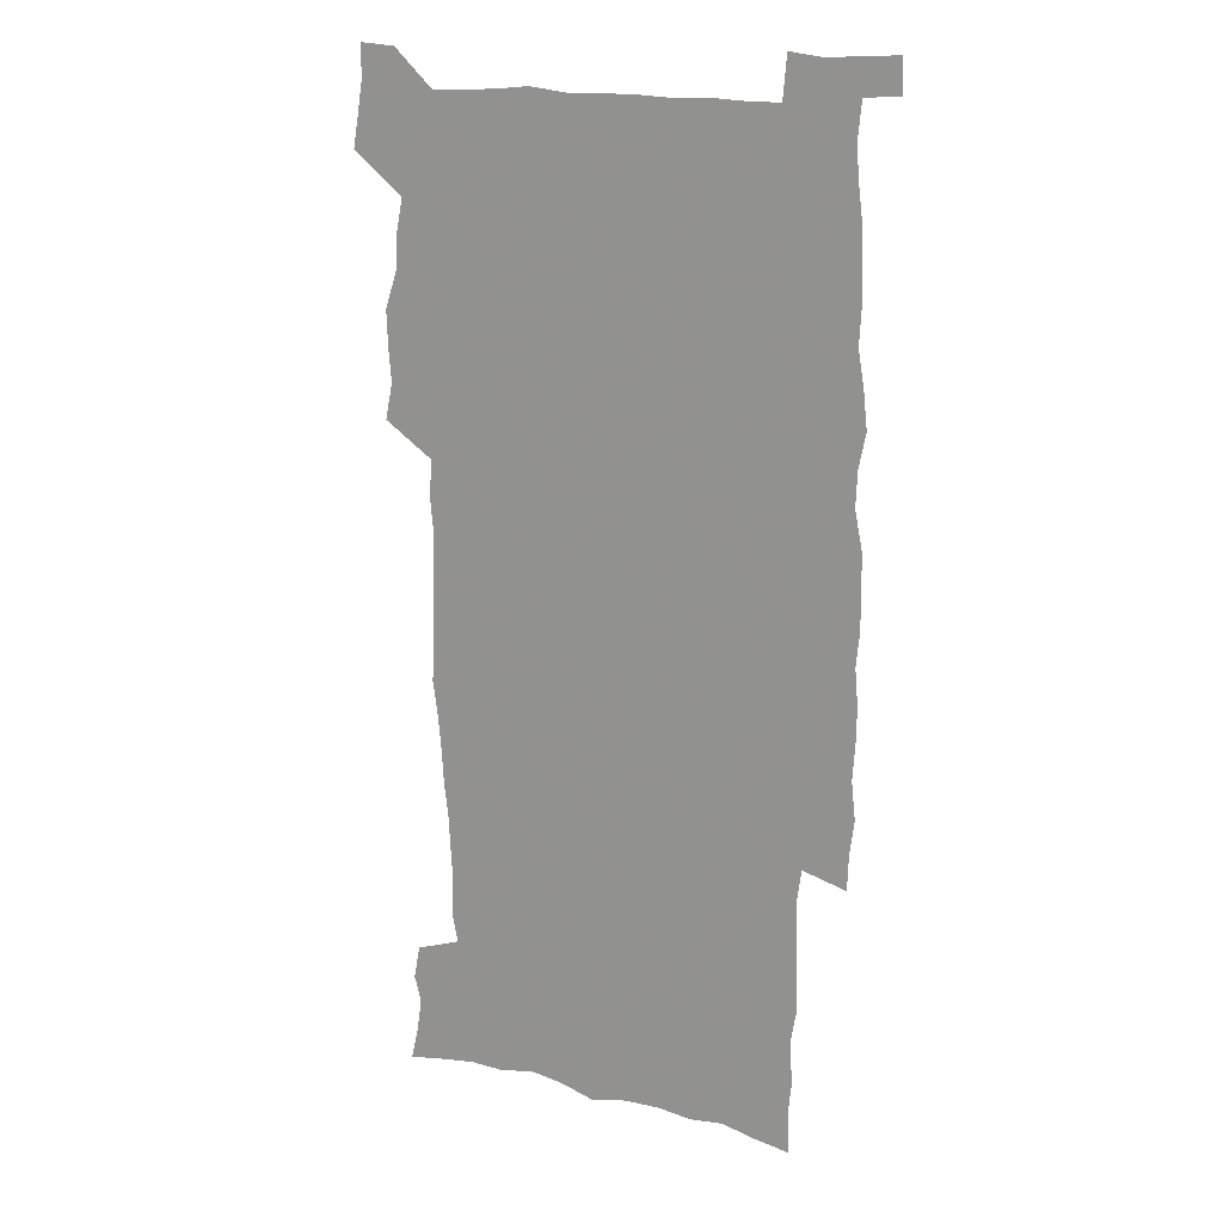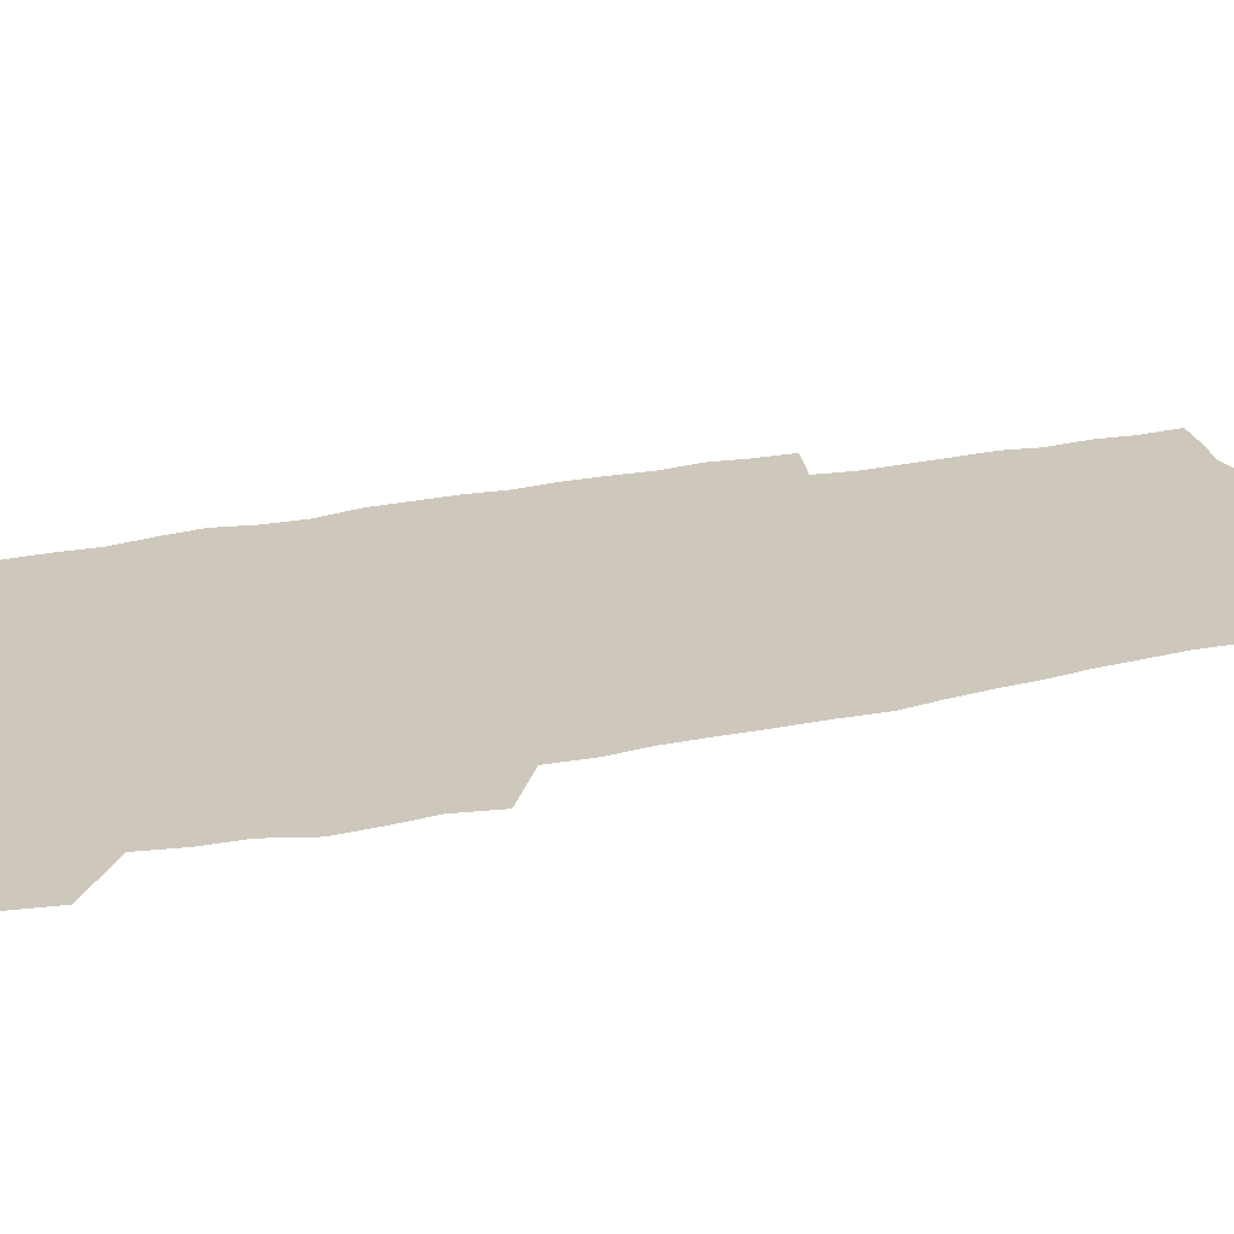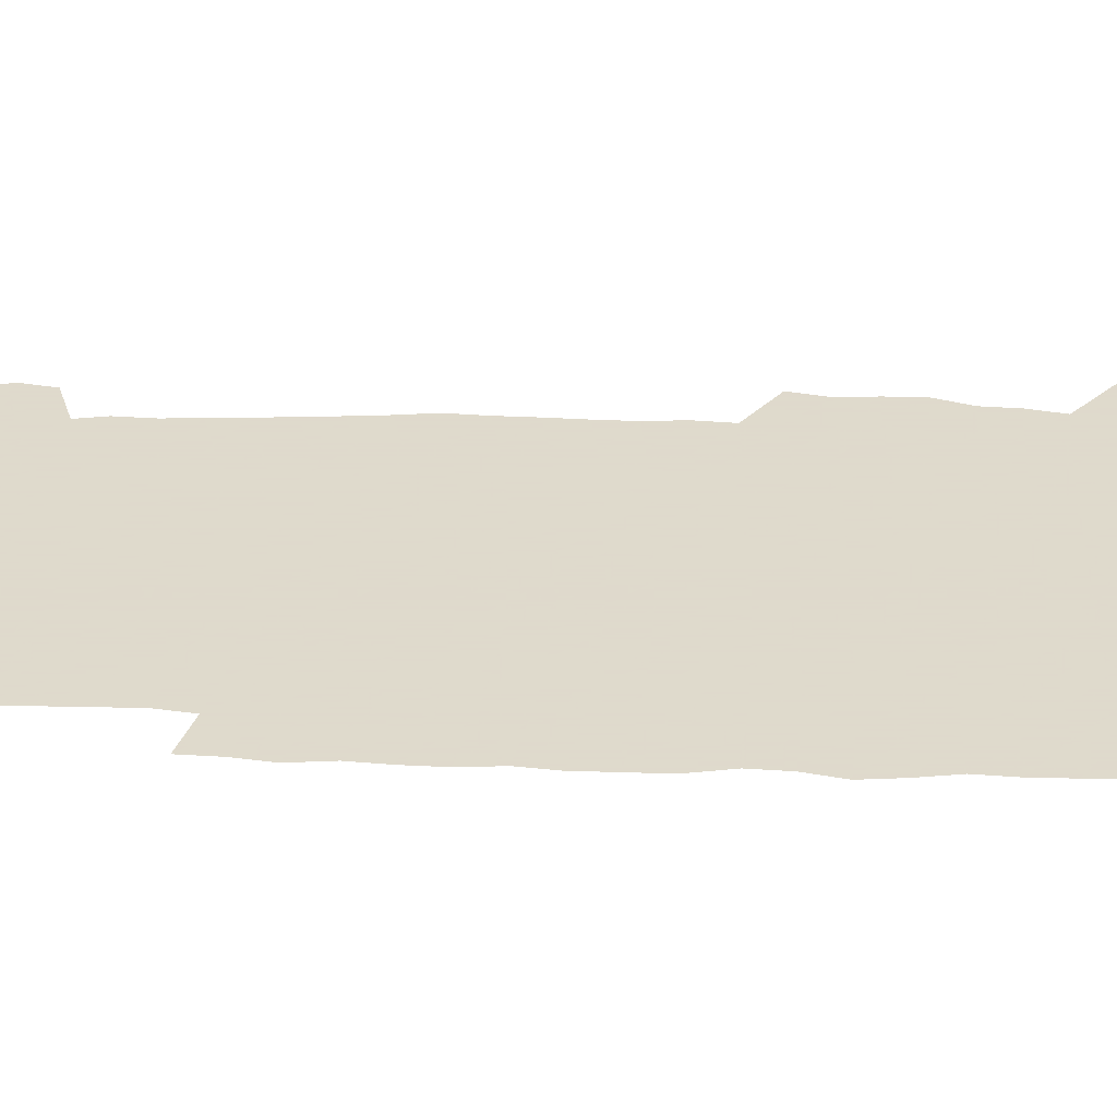
<metadata>
{"format":"obj","ext":"obj","renderer":"f3d","projection":"perspective","resolution":1024,"background":"white","views":[{"elev":16.7,"azim":27.7,"up":"+Y"},{"elev":21.9,"azim":-111.4,"up":"+Z"},{"elev":32.4,"azim":92.9,"up":"+Z"}]}
</metadata>
<code>
v 443 558.3 0
v 445.5 572.4 0
v 447.7 586.4 0
v 447.7 600.7 0
v 459.6 157.8 0
v 462.9 172.5 0
v 464.9 186.3 0
v 461.9 197.6 0
v 464.7 212.1 0
v 455 448.3 0
v 458.2 464.3 0
v 456.9 479.5 0
v 456.4 494.7 0
v 461.6 510.5 0
v 462.4 525.5 0
v 465.3 540.4 0
v 463.9 555.7 0
v 464.6 570.2 0
v 464.6 584.6 0
v 463.5 599.7 0
v 475.3 160.5 0
v 479.6 176.2 0
v 483.2 191.3 0
v 480.5 202.8 0
v 484.7 219.3 0
v 482.2 231.7 0
v 482.9 247.3 0
v 482.1 262 0
v 481.2 277.3 0
v 479.4 292 0
v 478.4 307.4 0
v 476.9 322.6 0
v 474.8 337.6 0
v 475.8 354 0
v 476.1 370.2 0
v 476.6 386.3 0
v 476.9 402.3 0
v 475.4 417.8 0
v 476.5 433.8 0
v 475.1 449.2 0
v 477.3 464.7 0
v 475.3 479.9 0
v 478.7 495.2 0
v 479.9 510 0
v 479.2 524.7 0
v 482.5 539.3 0
v 481.1 554.4 0
v 480.5 569.2 0
v 480.8 583.4 0
v 490.8 162.7 0
v 494.5 178.6 0
v 495.3 192 0
v 497.1 207 0
v 499.9 223.5 0
v 497.7 236.2 0
v 500.2 253.1 0
v 499.4 267.6 0
v 499.6 283.1 0
v 499 297.9 0
v 497.2 312.3 0
v 496 327.3 0
v 495.6 342.7 0
v 494.7 357.9 0
v 495.8 374.1 0
v 496 389.4 0
v 495.2 404.4 0
v 495.3 419.7 0
v 494.9 434.9 0
v 494.1 450.1 0
v 495.4 465.4 0
v 496.3 480.3 0
v 496 495.1 0
v 497.6 509.7 0
v 497.6 524.3 0
v 498.3 538.6 0
v 499.1 552.6 0
v 496.8 568.3 0
v 495.3 583.9 0
v 504.8 162.4 0
v 508.6 179.1 0
v 509.4 193.3 0
v 515.8 214 0
v 516.1 228.1 0
v 515.9 242.3 0
v 515.2 256.2 0
v 515.2 271.2 0
v 515.9 287 0
v 513.8 300.6 0
v 512.9 315.2 0
v 512.9 330.7 0
v 511 345 0
v 511.5 360.4 0
v 513.4 376.9 0
v 512.8 391.3 0
v 512.2 406 0
v 511.5 420.7 0
v 512.3 436 0
v 512.7 451 0
v 512.6 465.8 0
v 513.3 480.5 0
v 513.1 495 0
v 513 509.6 0
v 513.4 523.9 0
v 513.5 538.2 0
v 513.7 552.5 0
v 512.5 567.5 0
v 509.9 584.8 0
v 522.1 165.4 0
v 524 180.9 0
v 527.5 199.4 0
v 529.9 216.4 0
v 529.6 229.5 0
v 531.7 246.2 0
v 529.9 258.9 0
v 530.1 273.8 0
v 529.8 288.6 0
v 529.1 303 0
v 527.6 317.1 0
v 528.8 333.6 0
v 528.7 348.3 0
v 527.4 362.5 0
v 527.6 377.5 0
v 528.2 392.6 0
v 527.9 406.9 0
v 528 421.7 0
v 526.7 436.3 0
v 528 451.6 0
v 528.4 466.2 0
v 528.5 480.6 0
v 528.8 495 0
v 528.6 509.4 0
v 528.5 523.6 0
v 529.5 537.6 0
v 528.5 552.5 0
v 527.2 568.1 0
v 524.5 586.3 0
v 536.3 163.2 0
v 540 184.1 0
v 541.6 200.3 0
v 542.8 215.7 0
v 544.2 232.4 0
v 544.5 246.9 0
v 544 260.2 0
v 544.4 275 0
v 544.3 290.3 0
v 543.6 304.9 0
v 543 319.5 0
v 542.9 334.4 0
v 542.9 349.5 0
v 542.6 364 0
v 542.5 378.6 0
v 542.3 392.9 0
v 541.6 406.9 0
v 543.4 423 0
v 542.6 437.3 0
v 543.1 452 0
v 543.2 466.4 0
v 542.3 480.8 0
v 543.5 495.3 0
v 543.3 509.5 0
v 544.2 523.5 0
v 543.4 538.5 0
v 543.1 552.8 0
v 542.2 568 0
v 540.8 584.5 0
v 550.8 159.1 0
v 554.1 182.2 0
v 555.3 199 0
v 556.6 216.4 0
v 557.6 232.8 0
v 557.7 247.1 0
v 558.3 261.9 0
v 557.9 274.9 0
v 558.2 292.4 0
v 557.6 305.9 0
v 557.2 320.3 0
v 557.1 335.2 0
v 556.9 349.9 0
v 556.8 364.7 0
v 556.8 379.2 0
v 556.9 393.5 0
v 557.3 408.6 0
v 557.5 423.2 0
v 557.4 437.6 0
v 557.8 452.4 0
v 558.1 466.7 0
v 557.6 481 0
v 558.3 495.3 0
v 558 509.6 0
v 558.1 523.6 0
v 558 538.1 0
v 557.7 552.9 0
v 557.2 567.7 0
v 555.8 584.8 0
v 567.3 162.7 0
v 569 183.6 0
v 570 201.1 0
v 570.6 218.4 0
v 571 232.5 0
v 571.3 248.6 0
v 571.4 262 0
v 571.2 275.3 0
v 571.5 292.7 0
v 571.7 306.8 0
v 571.4 321 0
v 571.3 336.2 0
v 571.1 350.7 0
v 570.9 365.4 0
v 570.6 378.9 0
v 571.7 394.9 0
v 571.7 409.1 0
v 571.8 423.3 0
v 571.8 437.7 0
v 572 452.1 0
v 572.2 467 0
v 572.3 481.2 0
v 572.4 495.4 0
v 572.3 509.6 0
v 572.2 524.1 0
v 572.5 537.9 0
v 572 553.7 0
v 571.8 568.2 0
v 570.9 584.9 0
v 582.7 163.2 0
v 583.3 183.4 0
v 584.3 198.7 0
v 584.4 216.4 0
v 584.6 232.7 0
v 585.1 246.9 0
v 584.8 261.8 0
v 585 275.4 0
v 585.9 290.3 0
v 585.5 306.9 0
v 585.4 321.1 0
v 585.2 336.2 0
v 585.2 351 0
v 585 366 0
v 585.4 380.8 0
v 585.5 395 0
v 585.6 409.6 0
v 586.1 423.4 0
v 586.2 437.9 0
v 586.2 452.2 0
v 586.4 466.8 0
v 586.6 481.2 0
v 586.7 495.5 0
v 586.6 509.8 0
v 586.7 524 0
v 586.7 538.7 0
v 586.9 552.9 0
v 586.7 568.1 0
v 586.2 584.2 0
v 598 161.5 0
v 597.9 180.2 0
v 598.7 197.5 0
v 598.1 216.7 0
v 598.7 231 0
v 598.9 245.9 0
v 598.9 260.8 0
v 598.7 276.8 0
v 599.9 289.7 0
v 599.3 306.6 0
v 599.3 321 0
v 599.5 335.2 0
v 599.2 351.5 0
v 599.1 366.1 0
v 599.3 380.5 0
v 599.6 394.8 0
v 600.2 409.1 0
v 600.2 423.6 0
v 600.3 437.8 0
v 600.5 452.1 0
v 600.9 466.2 0
v 601.1 481.2 0
v 601 495.6 0
v 600.9 509.9 0
v 601.1 524.4 0
v 601.1 538.7 0
v 601.5 553.5 0
v 601.4 568.2 0
v 601.2 584.9 0
v 612.7 163.3 0
v 611.7 183.5 0
v 613.5 196.1 0
v 612.7 213.9 0
v 612.8 229.2 0
v 613.5 243.9 0
v 613.6 259 0
v 613.3 274.8 0
v 613.7 289.5 0
v 612.9 306.5 0
v 613.6 320.3 0
v 613.5 335.5 0
v 613.9 350 0
v 613.6 365.1 0
v 613.9 379.6 0
v 614.2 394.1 0
v 614.4 408.6 0
v 614.9 423 0
v 614.8 437.6 0
v 615.4 452 0
v 614.9 467.8 0
v 615.9 481.7 0
v 615.5 495.9 0
v 615.6 510.2 0
v 615.7 524.6 0
v 614.9 538.3 0
v 616 554 0
v 615.8 568 0
v 616.1 584.2 0
v 628.3 159.9 0
v 626.8 179.1 0
v 628.1 193.6 0
v 627.5 210.9 0
v 627.4 226.9 0
v 628.2 241.6 0
v 628.3 257.3 0
v 627.9 273.3 0
v 628.2 288.5 0
v 627.1 304.7 0
v 628.6 318.6 0
v 628.6 333.6 0
v 628.5 348.8 0
v 628.9 363.4 0
v 628.5 378.5 0
v 629.3 392.8 0
v 630.1 407.4 0
v 630.7 422.1 0
v 630.3 437.2 0
v 630.2 452.1 0
v 629.1 467.1 0
v 631.1 481.6 0
v 630.8 496 0
v 632 510.8 0
v 631.2 525.2 0
v 630.4 539.6 0
v 630.8 554.4 0
v 630.5 568.8 0
v 630.9 584.2 0
v 632.5 602.6 0
v 643.2 157.6 0
v 642.4 175 0
v 643.9 189.5 0
v 642.8 207.4 0
v 645.2 221.5 0
v 644.7 237.6 0
v 644.3 253.8 0
v 644 269.9 0
v 646.1 284.3 0
v 644.6 300.8 0
v 645 315.9 0
v 643.9 331.7 0
v 645.4 346.1 0
v 644.8 361.4 0
v 646.2 375.9 0
v 646.6 390.7 0
v 647.7 405.5 0
v 646.8 421 0
v 647.2 436.1 0
v 646.5 451.4 0
v 646.6 466.6 0
v 645.3 481.5 0
v 646.1 495.8 0
v 647.8 511.1 0
v 646.5 525.8 0
v 645.1 540.1 0
v 646.7 555.1 0
v 645.1 569.4 0
v 645.7 584.5 0
v 647.1 600.8 0
v 665.5 279.2 0
v 666 294.7 0
v 668 309.4 0
v 666.2 325.9 0
v 667.3 340.9 0
v 667.6 356.3 0
v 666.3 372.3 0
v 667.8 387.2 0
v 667.6 402.6 0
v 667.6 418 0
v 664.2 435.1 0
v 664.9 450.1 0
v 667.9 465.1 0
v 666.2 480.7 0
v 663.6 496.2 0
v 664.5 511.4 0
v 664.2 526.5 0
v 663.8 541.4 0
v 661.9 556.2 0
v 660.7 570.7 0
v 662.3 587.1 0
v 662.2 601.7 0
v 677.7 588.2 0
v 677.1 602.5 0
f 16 17 1
f 1 17 2
f 17 18 2
f 2 18 3
f 18 19 3
f 3 19 4
f 19 20 4
f 5 21 6
f 21 22 6
f 6 22 7
f 22 23 7
f 7 23 8
f 23 24 8
f 8 24 9
f 24 25 9
f 39 40 10
f 10 40 11
f 40 41 11
f 11 41 12
f 41 42 12
f 12 42 13
f 42 43 13
f 13 43 14
f 43 44 14
f 14 44 15
f 44 45 15
f 15 45 16
f 45 46 16
f 16 46 17
f 46 47 17
f 17 47 18
f 47 48 18
f 18 48 19
f 48 49 19
f 19 49 20
f 21 50 22
f 50 51 22
f 22 51 23
f 51 52 23
f 23 52 24
f 52 53 24
f 24 53 25
f 53 54 25
f 25 54 26
f 54 55 26
f 26 55 27
f 55 56 27
f 27 56 28
f 56 57 28
f 28 57 29
f 57 58 29
f 29 58 30
f 58 59 30
f 30 59 31
f 59 60 31
f 31 60 32
f 60 61 32
f 32 61 33
f 61 62 33
f 33 62 34
f 62 63 34
f 34 63 35
f 63 64 35
f 35 64 36
f 64 65 36
f 36 65 37
f 65 66 37
f 37 66 38
f 66 67 38
f 38 67 39
f 67 68 39
f 39 68 40
f 68 69 40
f 40 69 41
f 69 70 41
f 41 70 42
f 70 71 42
f 42 71 43
f 71 72 43
f 43 72 44
f 72 73 44
f 44 73 45
f 73 74 45
f 45 74 46
f 74 75 46
f 46 75 47
f 75 76 47
f 47 76 48
f 76 77 48
f 48 77 49
f 77 78 49
f 50 79 51
f 79 80 51
f 51 80 52
f 80 81 52
f 52 81 53
f 81 82 53
f 53 82 54
f 82 83 54
f 54 83 55
f 83 84 55
f 55 84 56
f 84 85 56
f 56 85 57
f 85 86 57
f 57 86 58
f 86 87 58
f 58 87 59
f 87 88 59
f 59 88 60
f 88 89 60
f 60 89 61
f 89 90 61
f 61 90 62
f 90 91 62
f 62 91 63
f 91 92 63
f 63 92 64
f 92 93 64
f 64 93 65
f 93 94 65
f 65 94 66
f 94 95 66
f 66 95 67
f 95 96 67
f 67 96 68
f 96 97 68
f 68 97 69
f 97 98 69
f 69 98 70
f 98 99 70
f 70 99 71
f 99 100 71
f 71 100 72
f 100 101 72
f 72 101 73
f 101 102 73
f 73 102 74
f 102 103 74
f 74 103 75
f 103 104 75
f 75 104 76
f 104 105 76
f 76 105 77
f 105 106 77
f 77 106 78
f 106 107 78
f 79 108 80
f 108 109 80
f 80 109 81
f 109 110 81
f 81 110 82
f 110 111 82
f 82 111 83
f 111 112 83
f 83 112 84
f 112 113 84
f 84 113 85
f 113 114 85
f 85 114 86
f 114 115 86
f 86 115 87
f 115 116 87
f 87 116 88
f 116 117 88
f 88 117 89
f 117 118 89
f 89 118 90
f 118 119 90
f 90 119 91
f 119 120 91
f 91 120 92
f 120 121 92
f 92 121 93
f 121 122 93
f 93 122 94
f 122 123 94
f 94 123 95
f 123 124 95
f 95 124 96
f 124 125 96
f 96 125 97
f 125 126 97
f 97 126 98
f 126 127 98
f 98 127 99
f 127 128 99
f 99 128 100
f 128 129 100
f 100 129 101
f 129 130 101
f 101 130 102
f 130 131 102
f 102 131 103
f 131 132 103
f 103 132 104
f 132 133 104
f 104 133 105
f 133 134 105
f 105 134 106
f 134 135 106
f 106 135 107
f 135 136 107
f 108 137 109
f 137 138 109
f 109 138 110
f 138 139 110
f 110 139 111
f 139 140 111
f 111 140 112
f 140 141 112
f 112 141 113
f 141 142 113
f 113 142 114
f 142 143 114
f 114 143 115
f 143 144 115
f 115 144 116
f 144 145 116
f 116 145 117
f 145 146 117
f 117 146 118
f 146 147 118
f 118 147 119
f 147 148 119
f 119 148 120
f 148 149 120
f 120 149 121
f 149 150 121
f 121 150 122
f 150 151 122
f 122 151 123
f 151 152 123
f 123 152 124
f 152 153 124
f 124 153 125
f 153 154 125
f 125 154 126
f 154 155 126
f 126 155 127
f 155 156 127
f 127 156 128
f 156 157 128
f 128 157 129
f 157 158 129
f 129 158 130
f 158 159 130
f 130 159 131
f 159 160 131
f 131 160 132
f 160 161 132
f 132 161 133
f 161 162 133
f 133 162 134
f 162 163 134
f 134 163 135
f 163 164 135
f 135 164 136
f 164 165 136
f 137 166 138
f 166 167 138
f 138 167 139
f 167 168 139
f 139 168 140
f 168 169 140
f 140 169 141
f 169 170 141
f 141 170 142
f 170 171 142
f 142 171 143
f 171 172 143
f 143 172 144
f 172 173 144
f 144 173 145
f 173 174 145
f 145 174 146
f 174 175 146
f 146 175 147
f 175 176 147
f 147 176 148
f 176 177 148
f 148 177 149
f 177 178 149
f 149 178 150
f 178 179 150
f 150 179 151
f 179 180 151
f 151 180 152
f 180 181 152
f 152 181 153
f 181 182 153
f 153 182 154
f 182 183 154
f 154 183 155
f 183 184 155
f 155 184 156
f 184 185 156
f 156 185 157
f 185 186 157
f 157 186 158
f 186 187 158
f 158 187 159
f 187 188 159
f 159 188 160
f 188 189 160
f 160 189 161
f 189 190 161
f 161 190 162
f 190 191 162
f 162 191 163
f 191 192 163
f 163 192 164
f 192 193 164
f 164 193 165
f 193 194 165
f 166 195 167
f 195 196 167
f 167 196 168
f 196 197 168
f 168 197 169
f 197 198 169
f 169 198 170
f 198 199 170
f 170 199 171
f 199 200 171
f 171 200 172
f 200 201 172
f 172 201 173
f 201 202 173
f 173 202 174
f 202 203 174
f 174 203 175
f 203 204 175
f 175 204 176
f 204 205 176
f 176 205 177
f 205 206 177
f 177 206 178
f 206 207 178
f 178 207 179
f 207 208 179
f 179 208 180
f 208 209 180
f 180 209 181
f 209 210 181
f 181 210 182
f 210 211 182
f 182 211 183
f 211 212 183
f 183 212 184
f 212 213 184
f 184 213 185
f 213 214 185
f 185 214 186
f 214 215 186
f 186 215 187
f 215 216 187
f 187 216 188
f 216 217 188
f 188 217 189
f 217 218 189
f 189 218 190
f 218 219 190
f 190 219 191
f 219 220 191
f 191 220 192
f 220 221 192
f 192 221 193
f 221 222 193
f 193 222 194
f 222 223 194
f 195 224 196
f 224 225 196
f 196 225 197
f 225 226 197
f 197 226 198
f 226 227 198
f 198 227 199
f 227 228 199
f 199 228 200
f 228 229 200
f 200 229 201
f 229 230 201
f 201 230 202
f 230 231 202
f 202 231 203
f 231 232 203
f 203 232 204
f 232 233 204
f 204 233 205
f 233 234 205
f 205 234 206
f 234 235 206
f 206 235 207
f 235 236 207
f 207 236 208
f 236 237 208
f 208 237 209
f 237 238 209
f 209 238 210
f 238 239 210
f 210 239 211
f 239 240 211
f 211 240 212
f 240 241 212
f 212 241 213
f 241 242 213
f 213 242 214
f 242 243 214
f 214 243 215
f 243 244 215
f 215 244 216
f 244 245 216
f 216 245 217
f 245 246 217
f 217 246 218
f 246 247 218
f 218 247 219
f 247 248 219
f 219 248 220
f 248 249 220
f 220 249 221
f 249 250 221
f 221 250 222
f 250 251 222
f 222 251 223
f 251 252 223
f 224 253 225
f 253 254 225
f 225 254 226
f 254 255 226
f 226 255 227
f 255 256 227
f 227 256 228
f 256 257 228
f 228 257 229
f 257 258 229
f 229 258 230
f 258 259 230
f 230 259 231
f 259 260 231
f 231 260 232
f 260 261 232
f 232 261 233
f 261 262 233
f 233 262 234
f 262 263 234
f 234 263 235
f 263 264 235
f 235 264 236
f 264 265 236
f 236 265 237
f 265 266 237
f 237 266 238
f 266 267 238
f 238 267 239
f 267 268 239
f 239 268 240
f 268 269 240
f 240 269 241
f 269 270 241
f 241 270 242
f 270 271 242
f 242 271 243
f 271 272 243
f 243 272 244
f 272 273 244
f 244 273 245
f 273 274 245
f 245 274 246
f 274 275 246
f 246 275 247
f 275 276 247
f 247 276 248
f 276 277 248
f 248 277 249
f 277 278 249
f 249 278 250
f 278 279 250
f 250 279 251
f 279 280 251
f 251 280 252
f 280 281 252
f 253 282 254
f 282 283 254
f 254 283 255
f 283 284 255
f 255 284 256
f 284 285 256
f 256 285 257
f 285 286 257
f 257 286 258
f 286 287 258
f 258 287 259
f 287 288 259
f 259 288 260
f 288 289 260
f 260 289 261
f 289 290 261
f 261 290 262
f 290 291 262
f 262 291 263
f 291 292 263
f 263 292 264
f 292 293 264
f 264 293 265
f 293 294 265
f 265 294 266
f 294 295 266
f 266 295 267
f 295 296 267
f 267 296 268
f 296 297 268
f 268 297 269
f 297 298 269
f 269 298 270
f 298 299 270
f 270 299 271
f 299 300 271
f 271 300 272
f 300 301 272
f 272 301 273
f 301 302 273
f 273 302 274
f 302 303 274
f 274 303 275
f 303 304 275
f 275 304 276
f 304 305 276
f 276 305 277
f 305 306 277
f 277 306 278
f 306 307 278
f 278 307 279
f 307 308 279
f 279 308 280
f 308 309 280
f 280 309 281
f 309 310 281
f 282 311 283
f 311 312 283
f 283 312 284
f 312 313 284
f 284 313 285
f 313 314 285
f 285 314 286
f 314 315 286
f 286 315 287
f 315 316 287
f 287 316 288
f 316 317 288
f 288 317 289
f 317 318 289
f 289 318 290
f 318 319 290
f 290 319 291
f 319 320 291
f 291 320 292
f 320 321 292
f 292 321 293
f 321 322 293
f 293 322 294
f 322 323 294
f 294 323 295
f 323 324 295
f 295 324 296
f 324 325 296
f 296 325 297
f 325 326 297
f 297 326 298
f 326 327 298
f 298 327 299
f 327 328 299
f 299 328 300
f 328 329 300
f 300 329 301
f 329 330 301
f 301 330 302
f 330 331 302
f 302 331 303
f 331 332 303
f 303 332 304
f 332 333 304
f 304 333 305
f 333 334 305
f 305 334 306
f 334 335 306
f 306 335 307
f 335 336 307
f 307 336 308
f 336 337 308
f 308 337 309
f 337 338 309
f 309 338 310
f 338 339 310
f 311 341 312
f 341 342 312
f 312 342 313
f 342 343 313
f 313 343 314
f 343 344 314
f 314 344 315
f 344 345 315
f 315 345 316
f 345 346 316
f 316 346 317
f 346 347 317
f 317 347 318
f 347 348 318
f 318 348 319
f 348 349 319
f 319 349 320
f 349 350 320
f 320 350 321
f 350 351 321
f 321 351 322
f 351 352 322
f 322 352 323
f 352 353 323
f 323 353 324
f 353 354 324
f 324 354 325
f 354 355 325
f 325 355 326
f 355 356 326
f 326 356 327
f 356 357 327
f 327 357 328
f 357 358 328
f 328 358 329
f 358 359 329
f 329 359 330
f 359 360 330
f 330 360 331
f 360 361 331
f 331 361 332
f 361 362 332
f 332 362 333
f 362 363 333
f 333 363 334
f 363 364 334
f 334 364 335
f 364 365 335
f 335 365 336
f 365 366 336
f 336 366 337
f 366 367 337
f 337 367 338
f 367 368 338
f 338 368 339
f 368 369 339
f 339 369 340
f 369 370 340
f 349 371 350
f 371 372 350
f 350 372 351
f 372 373 351
f 351 373 352
f 373 374 352
f 352 374 353
f 374 375 353
f 353 375 354
f 375 376 354
f 354 376 355
f 376 377 355
f 355 377 356
f 377 378 356
f 356 378 357
f 378 379 357
f 357 379 358
f 379 380 358
f 358 380 359
f 380 381 359
f 359 381 360
f 381 382 360
f 360 382 361
f 382 383 361
f 361 383 362
f 383 384 362
f 362 384 363
f 384 385 363
f 363 385 364
f 385 386 364
f 364 386 365
f 386 387 365
f 365 387 366
f 387 388 366
f 366 388 367
f 388 389 367
f 367 389 368
f 389 390 368
f 368 390 369
f 390 391 369
f 369 391 370
f 391 392 370
f 391 393 392
f 393 394 392

</code>
